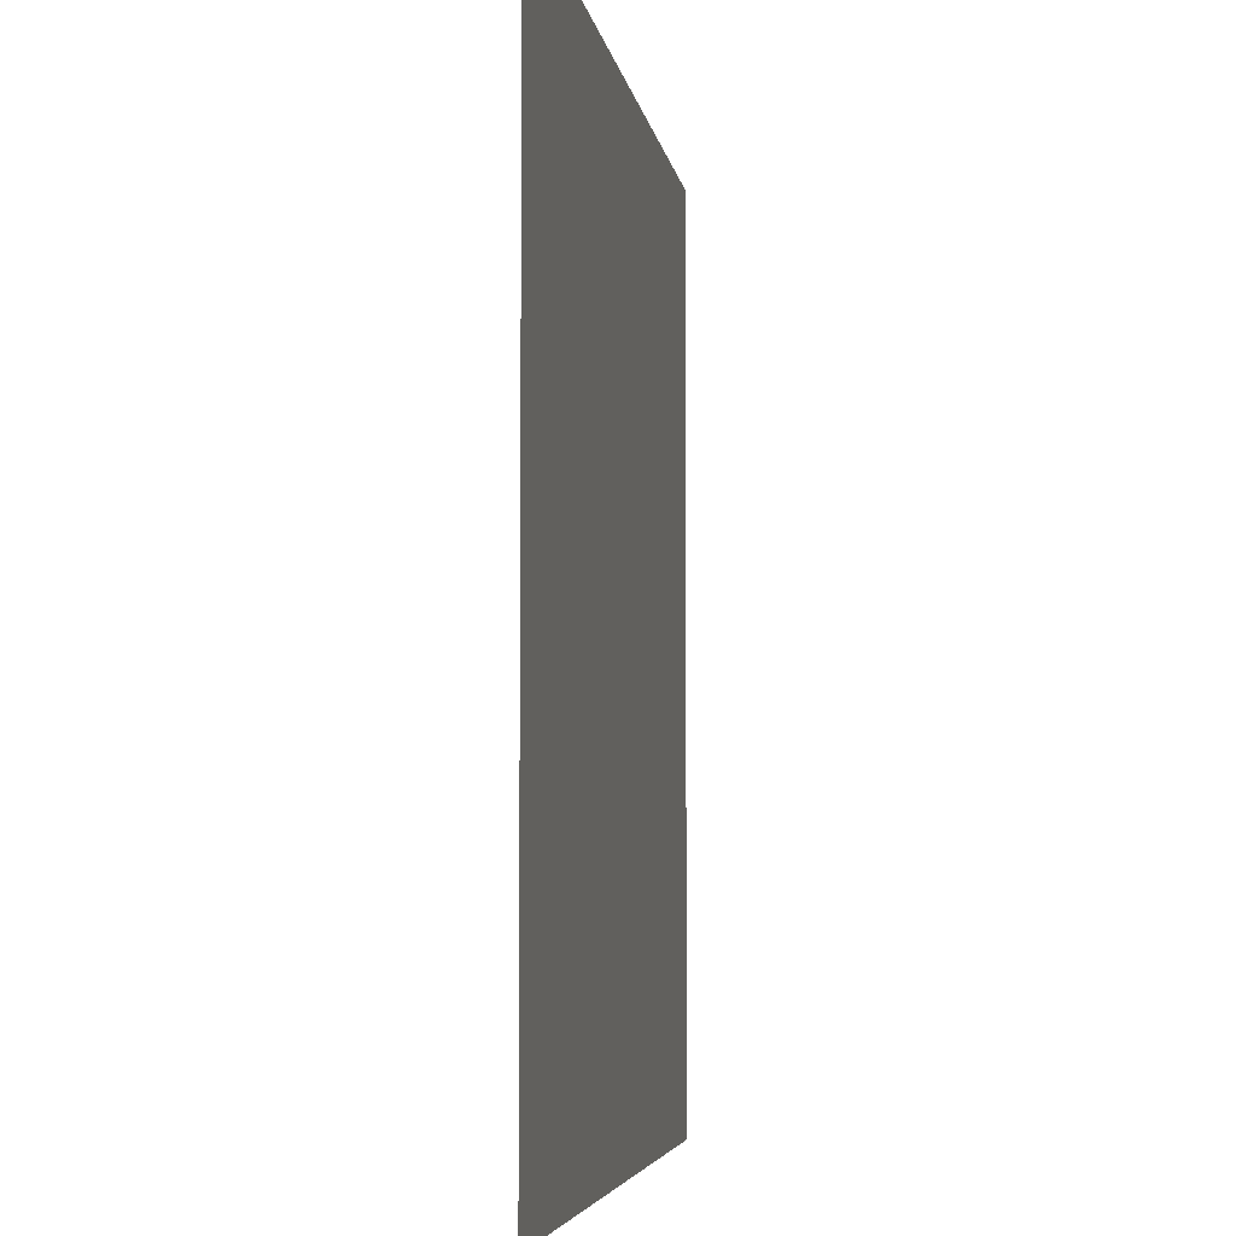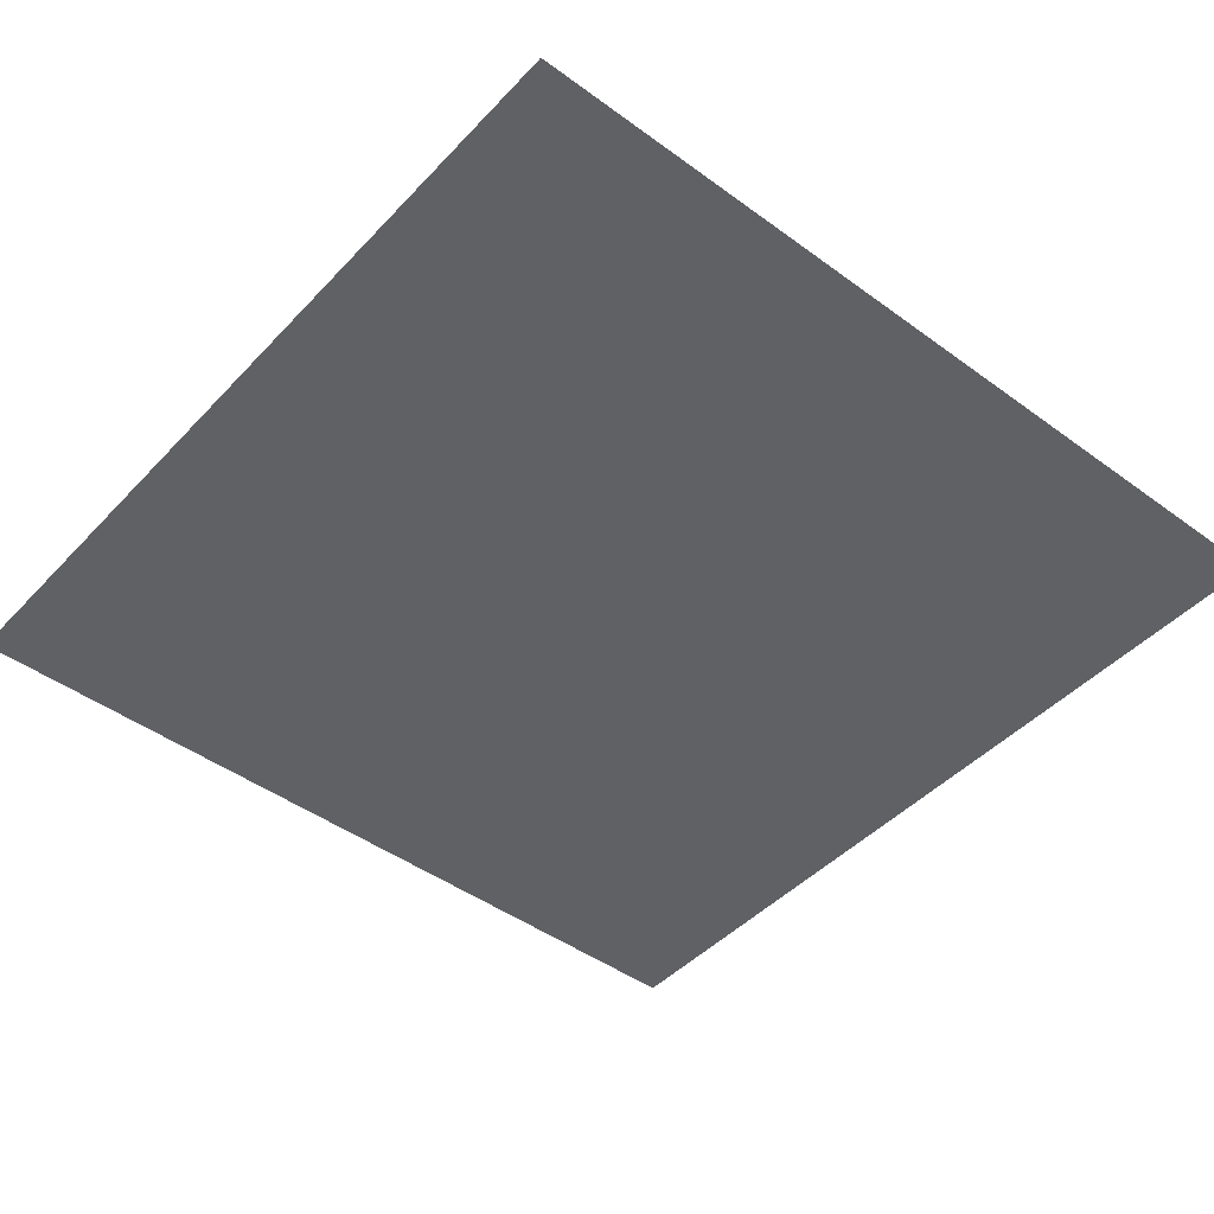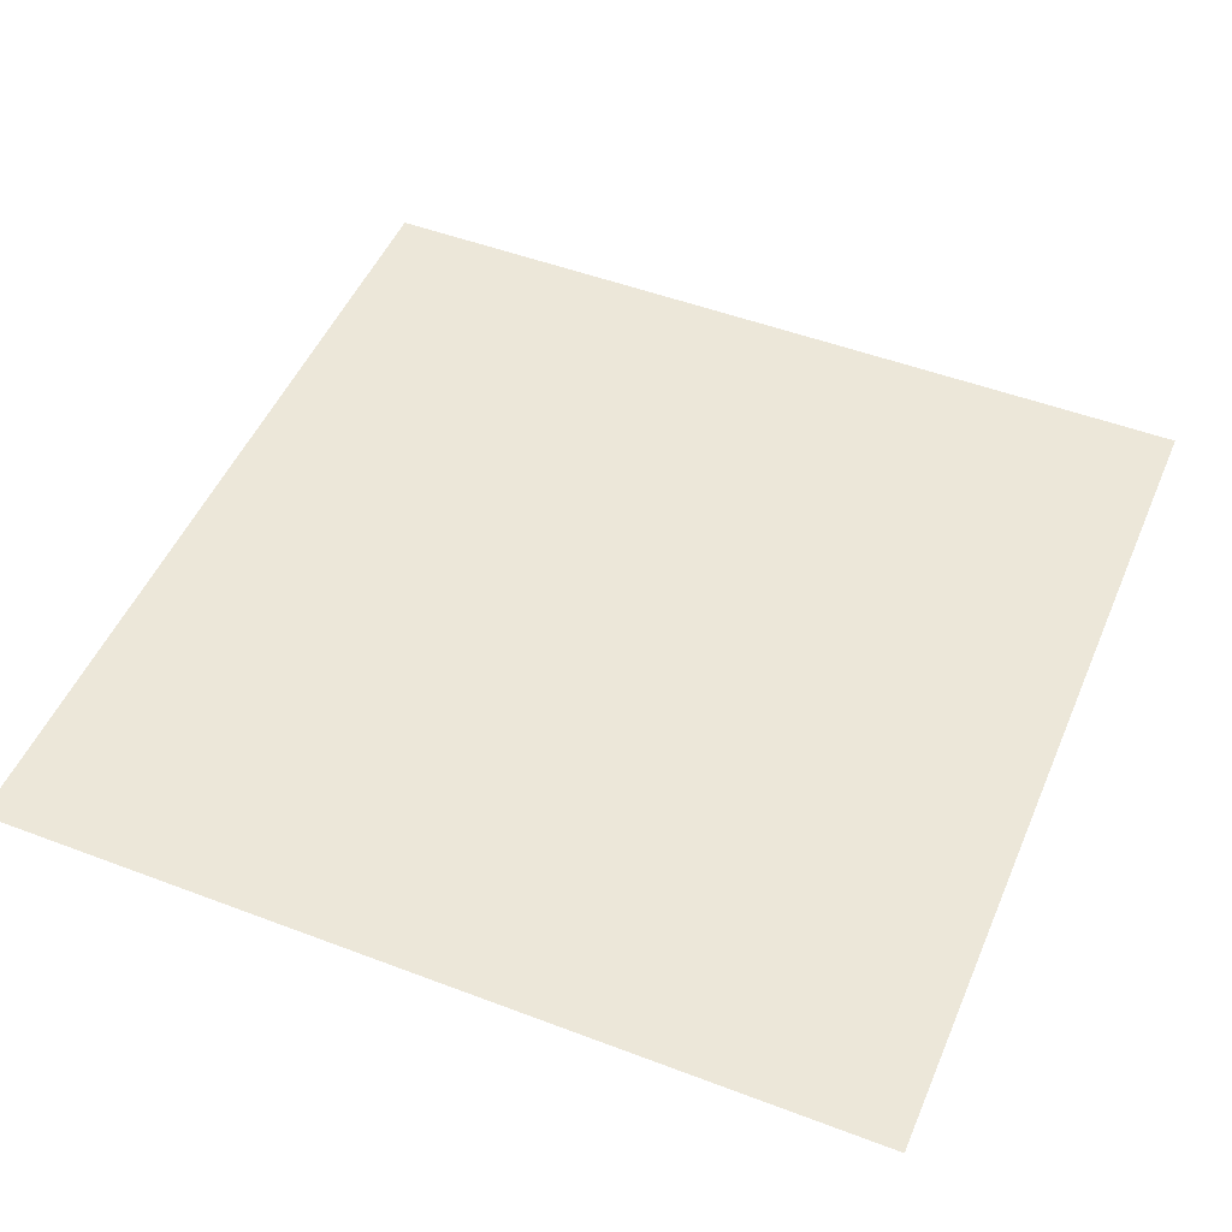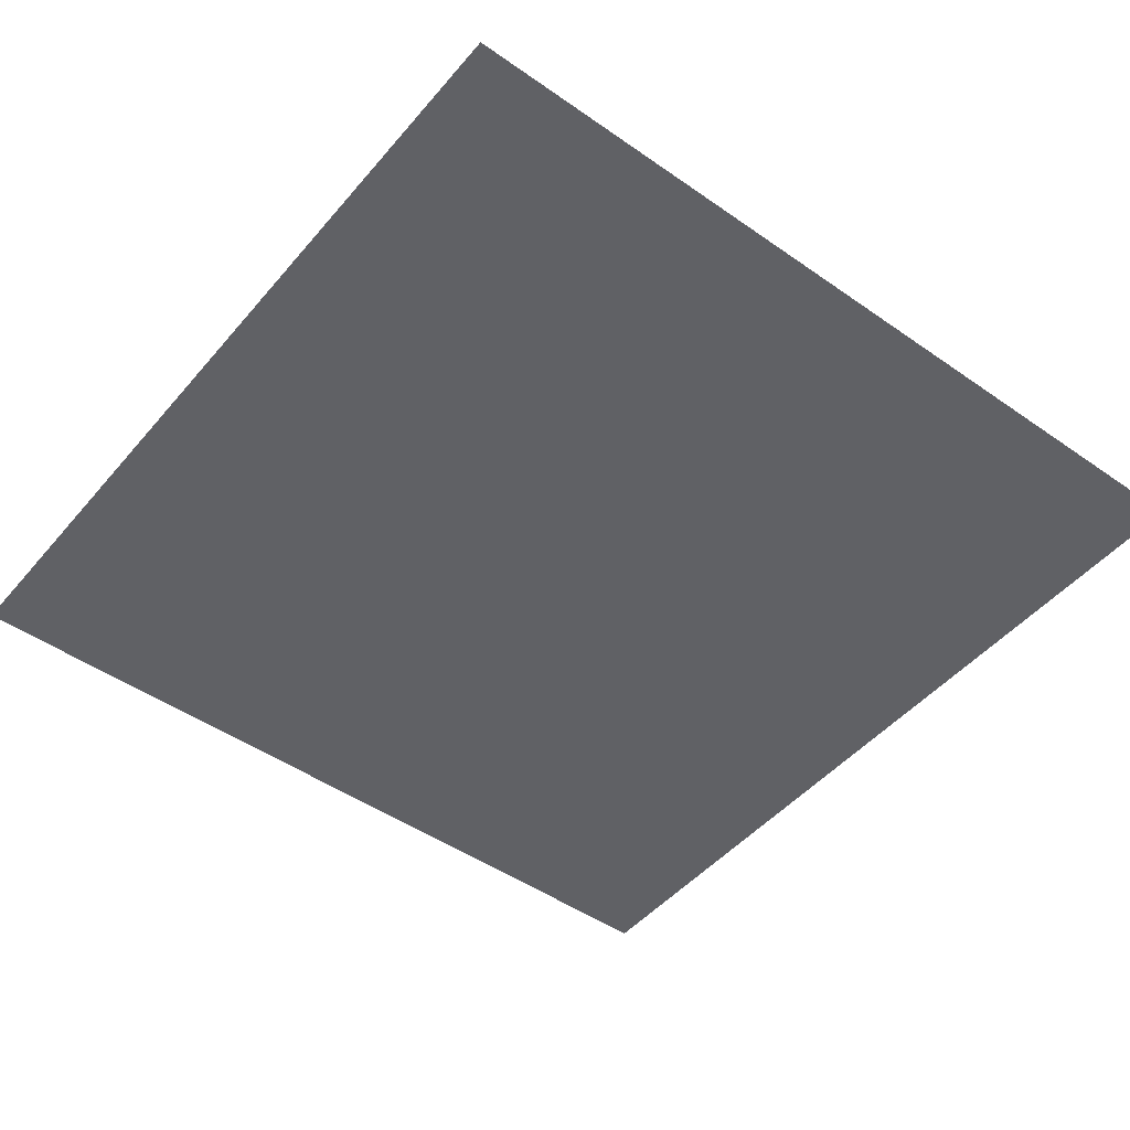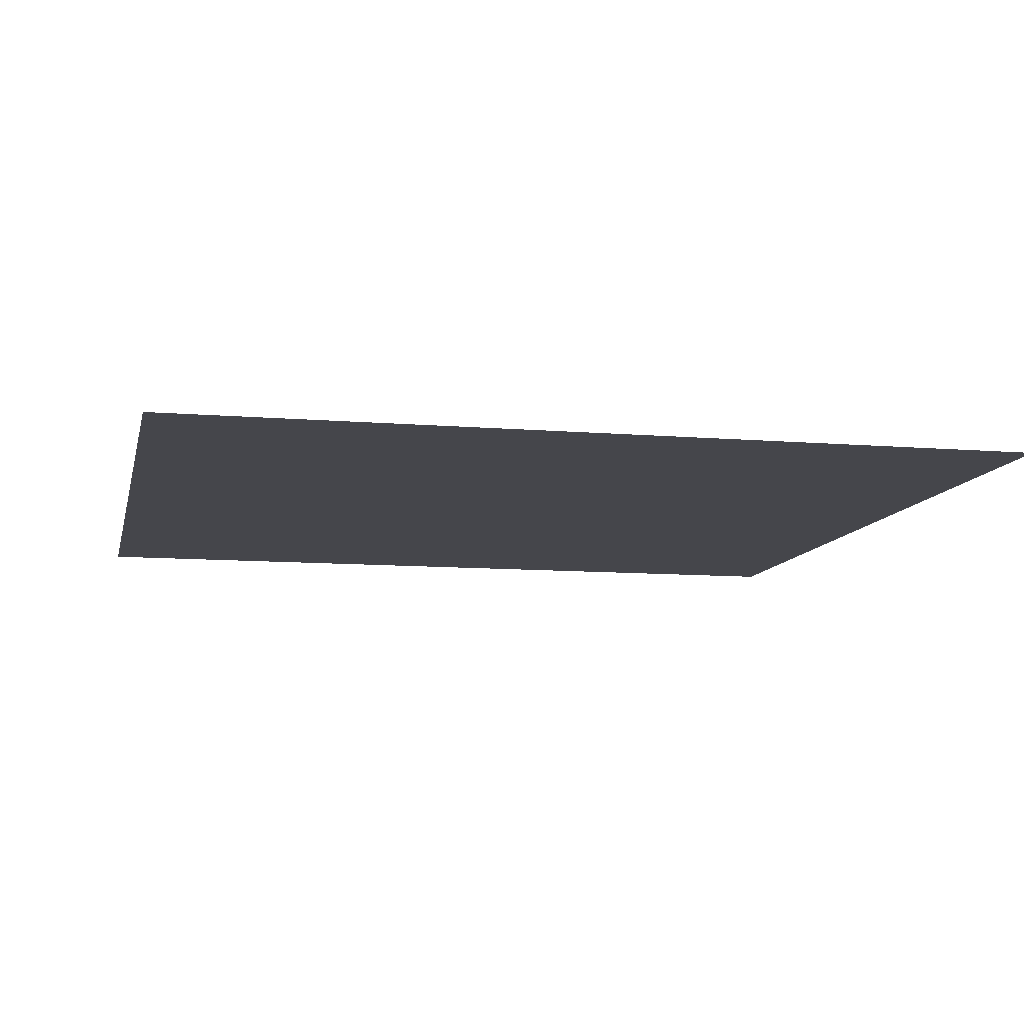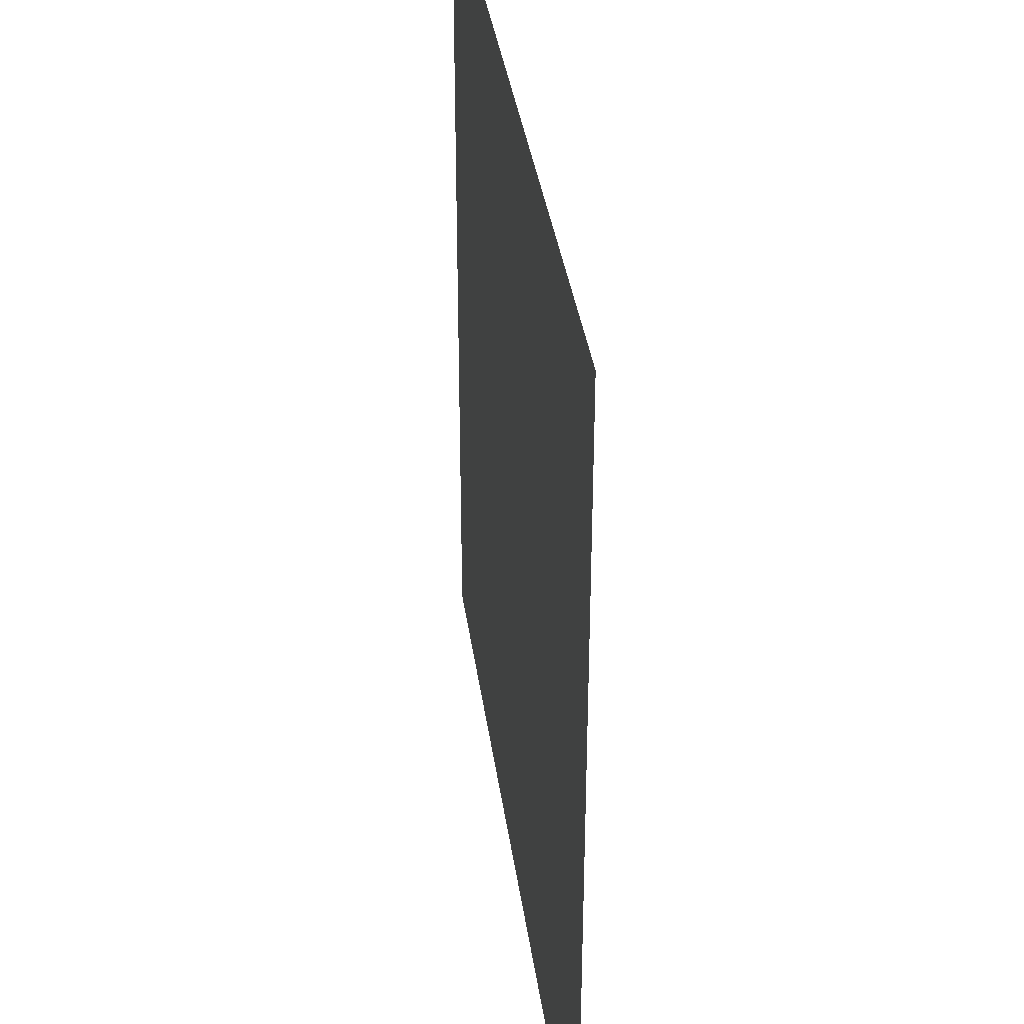
<metadata>
{"format":"obj","ext":"obj","renderer":"f3d","projection":"perspective","resolution":1024,"background":"white","views":[{"elev":-4.9,"azim":98.2,"up":"+Z"},{"elev":-45.5,"azim":-130.1,"up":"+Y"},{"elev":49.8,"azim":22.7,"up":"+Y"},{"elev":-47.6,"azim":-38.2,"up":"+Y"},{"elev":-10.1,"azim":-102.1,"up":"+Y"},{"elev":36.0,"azim":-97.7,"up":"+Z"}]}
</metadata>
<code>
g Plane_Plane.002
v -2.722 0.2088 2.651
v 0.2781 0.2088 2.651
v -2.722 0.2088 -0.3488
v 0.2781 0.2088 -0.3488
f 1 2 4 3

</code>
